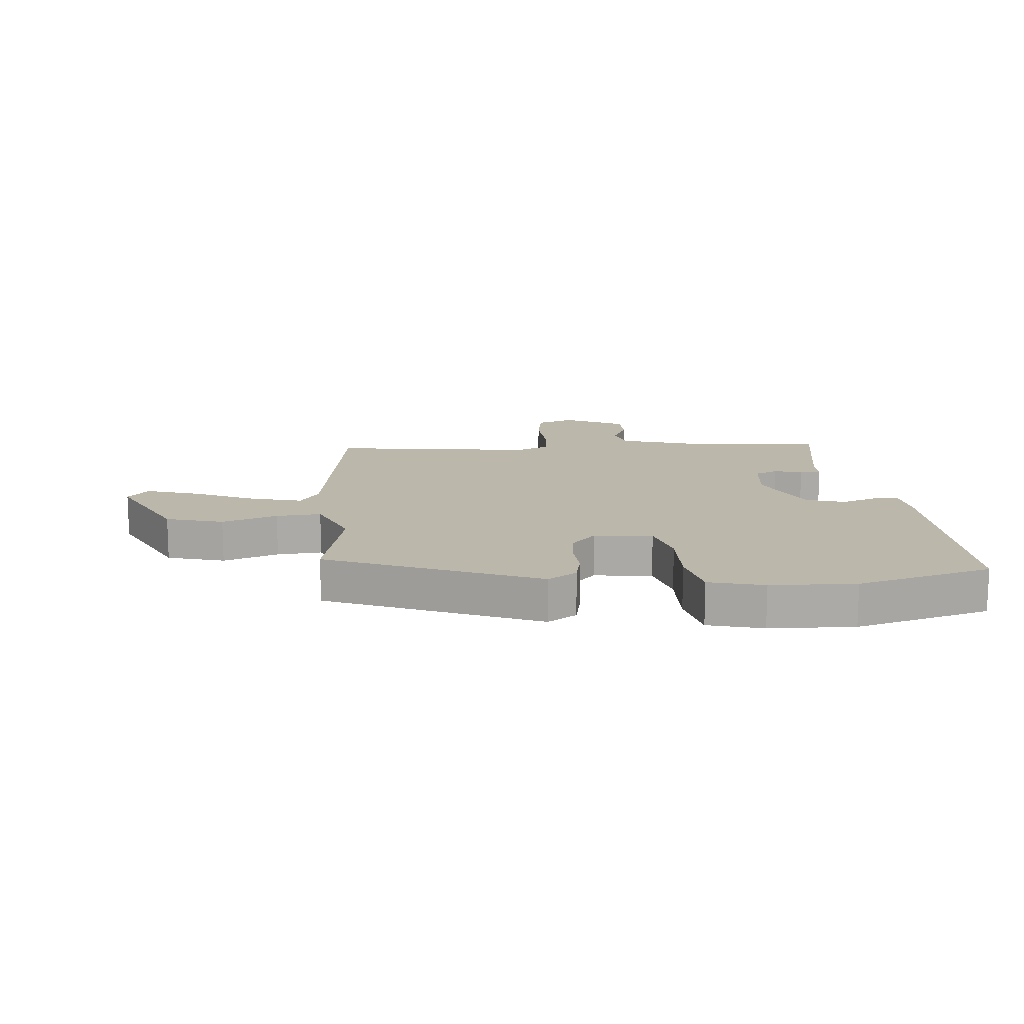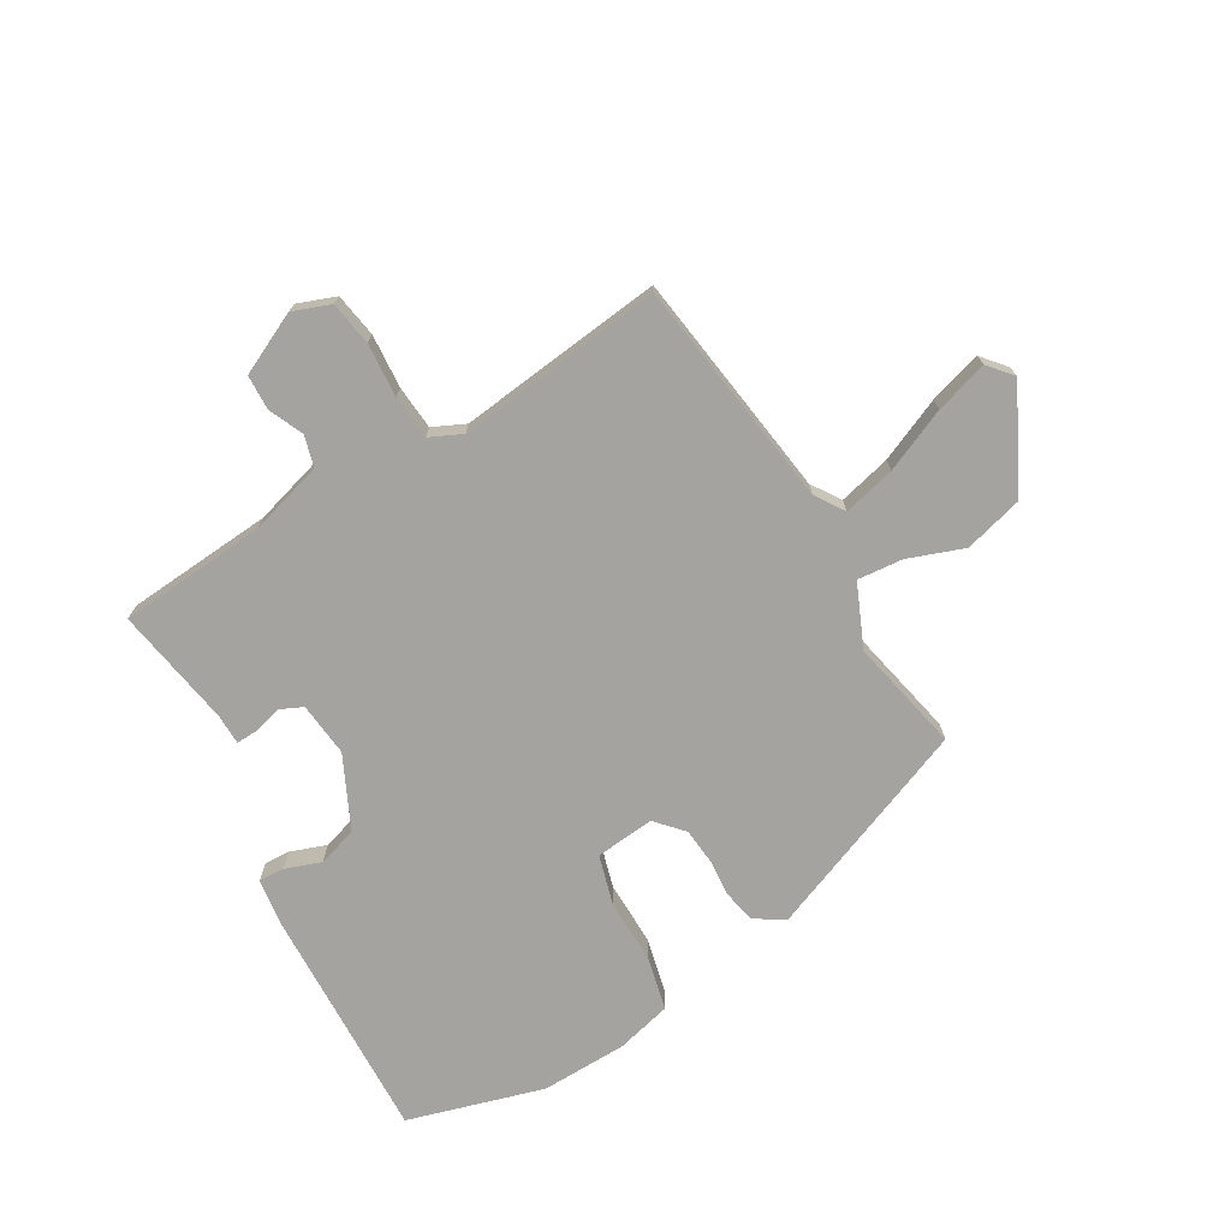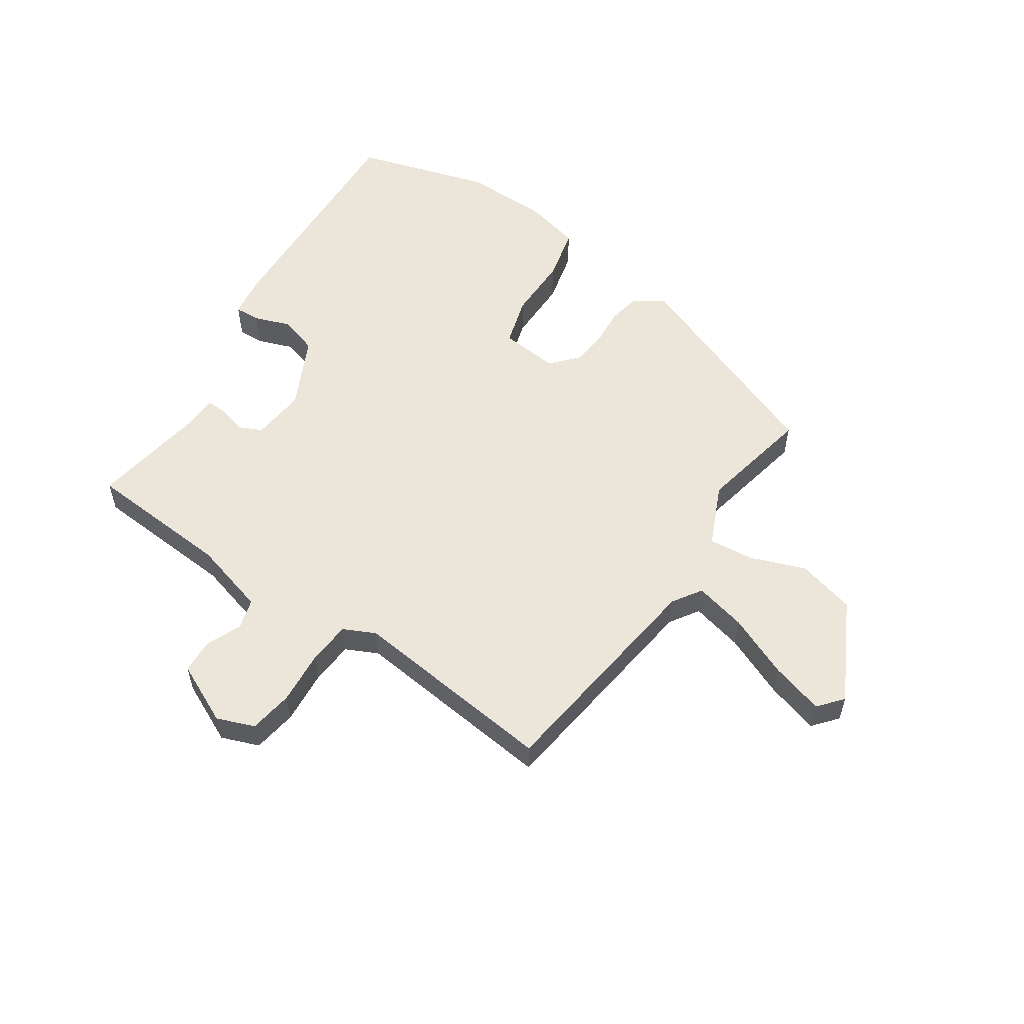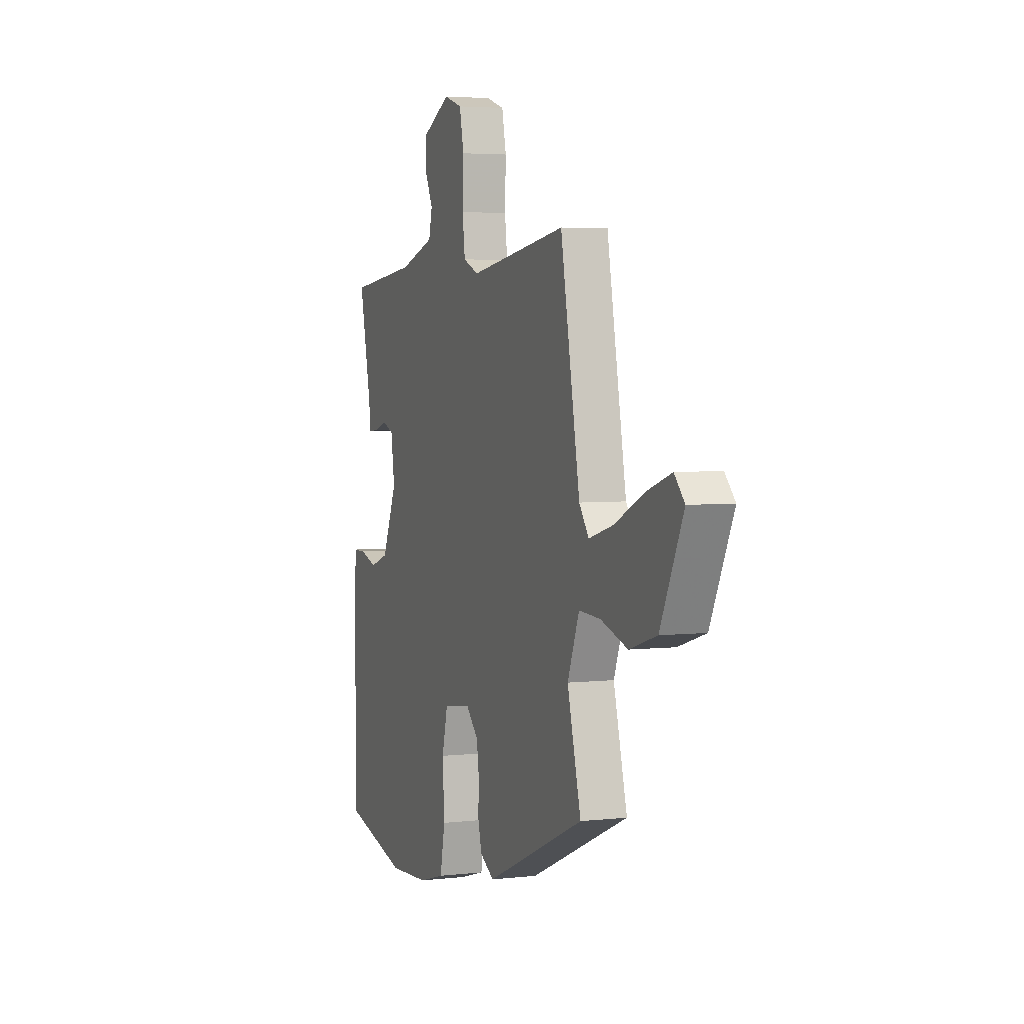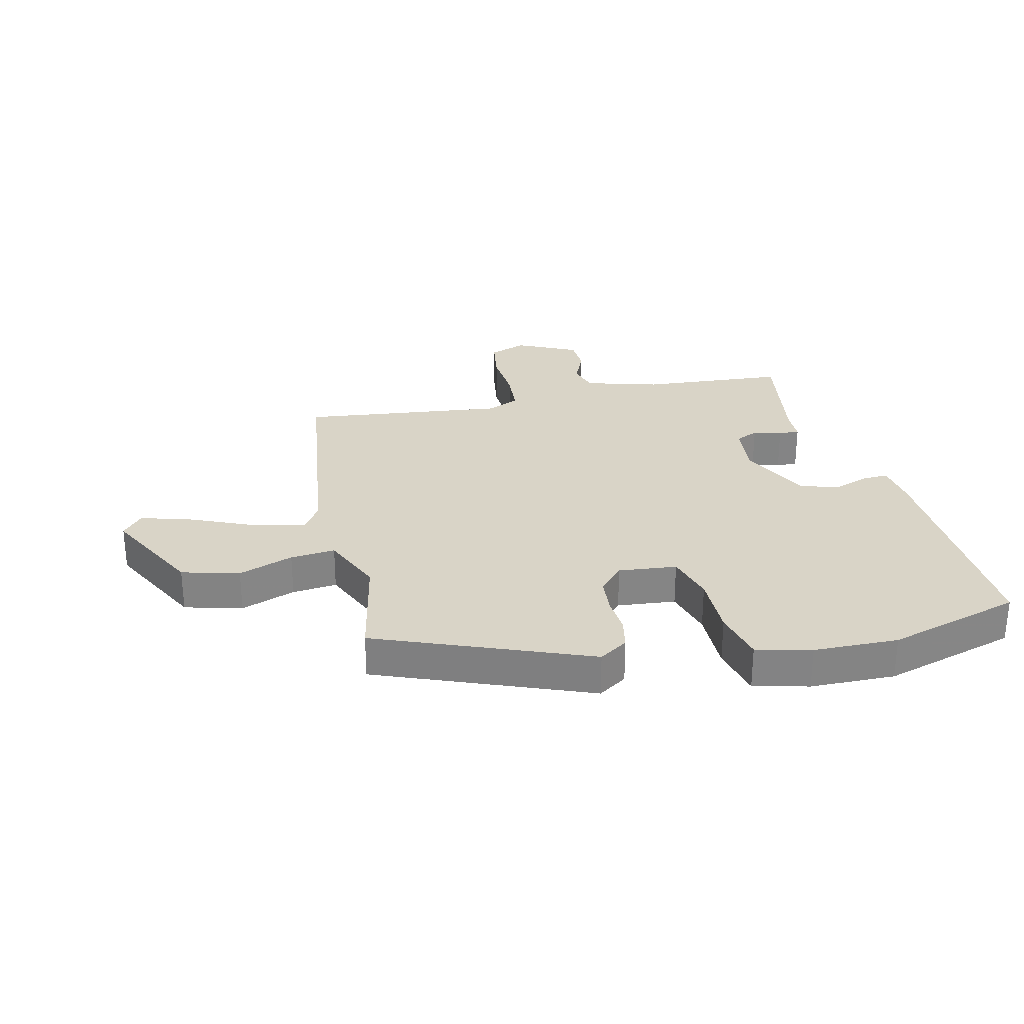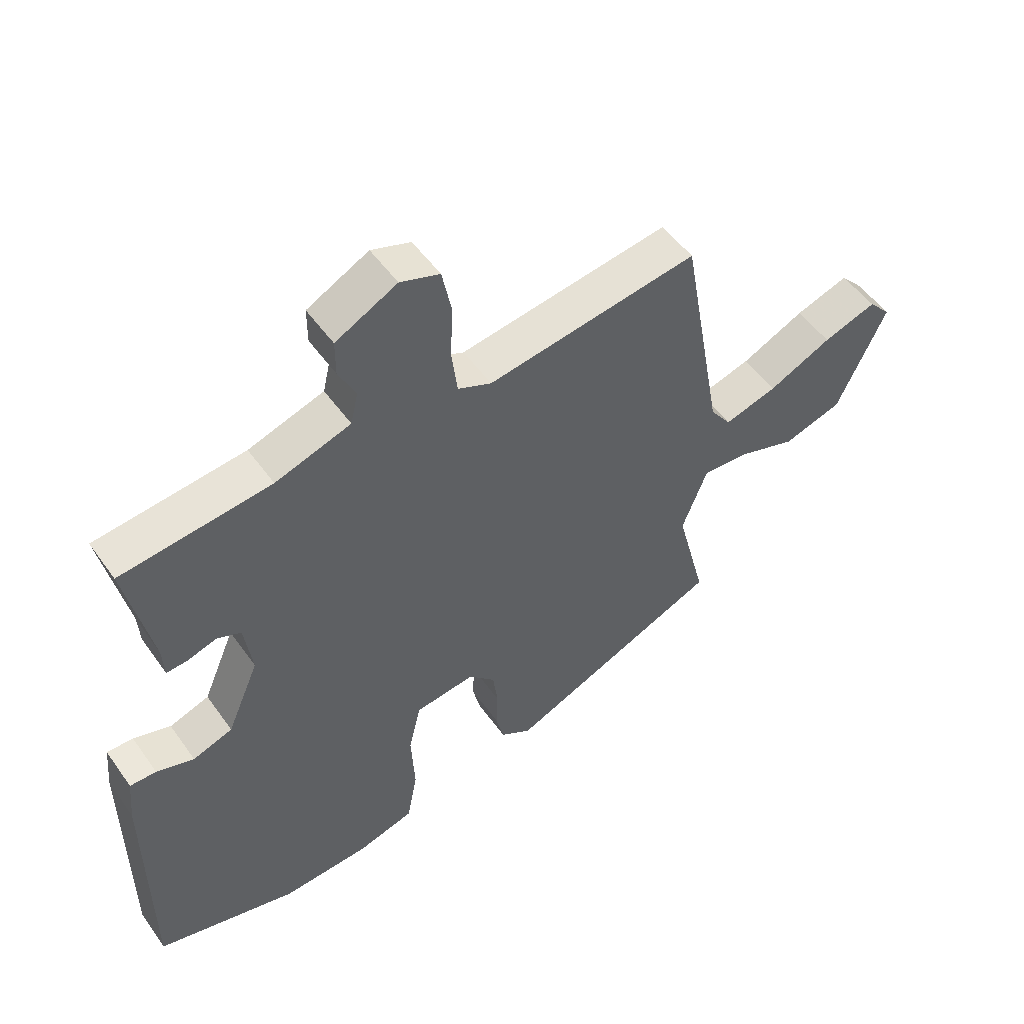
<metadata>
{"format":"obj","ext":"obj","renderer":"f3d","projection":"perspective","resolution":1024,"background":"white","views":[{"elev":14.4,"azim":173.4,"up":"+Y"},{"elev":-73.0,"azim":28.0,"up":"+Y"},{"elev":55.9,"azim":31.1,"up":"+Y"},{"elev":4.1,"azim":69.2,"up":"+Z"},{"elev":28.8,"azim":164.4,"up":"+Y"},{"elev":51.2,"azim":-34.2,"up":"+Z"}]}
</metadata>
<code>
v -0.318 0.07 -0.545
v -0.547 0.07 -0.488
v -0.549 0.07 -0.091
v -0.542 0.07 -0.016
v -0.499 0.07 -0.016
v -0.438 0.07 -0.035
v -0.373 0.07 -0.012
v -0.321 0.07 0.11
v -0.334 0.07 0.2
v -0.373 0.07 0.216
v -0.42 0.07 0.201
v -0.455 0.07 0.198
v -0.458 0.07 0.249
v -0.5 0.07 0.448
v -0.256 0.07 0.477
v -0.133 0.07 0.518
v -0.121 0.07 0.57
v -0.149 0.07 0.627
v -0.149 0.07 0.685
v -0.049 0.07 0.738
v 0.015 0.07 0.717
v 0.03 0.07 0.644
v 0.027 0.07 0.554
v 0.036 0.07 0.481
v 0.091 0.07 0.458
v 0.434 0.07 0.513
v 0.502 0.07 0.134
v 0.536 0.07 0.087
v 0.622 0.07 0.112
v 0.725 0.07 0.162
v 0.812 0.07 0.192
v 0.848 0.07 0.153
v 0.768 0.07 -0.019
v 0.672 0.07 -0.049
v 0.578 0.07 -0.019
v 0.502 0.07 -0.015
v 0.461 0.07 -0.121
v 0.509 0.07 -0.308
v 0.158 0.07 -0.464
v 0.108 0.07 -0.434
v 0.095 0.07 -0.381
v 0.097 0.07 -0.318
v 0.089 0.07 -0.258
v 0.046 0.07 -0.214
v -0.052 0.07 -0.228
v -0.072 0.07 -0.311
v -0.066 0.07 -0.419
v -0.083 0.07 -0.509
v -0.175 0.07 -0.536
v -0.318 0 -0.545
v -0.547 0 -0.488
v -0.549 0 -0.091
v -0.542 0 -0.016
v -0.499 0 -0.016
v -0.438 0 -0.035
v -0.373 0 -0.012
v -0.321 0 0.11
v -0.334 0 0.2
v -0.373 0 0.216
v -0.42 0 0.201
v -0.455 0 0.198
v -0.458 0 0.249
v -0.5 0 0.448
v -0.256 0 0.477
v -0.133 0 0.518
v -0.121 0 0.57
v -0.149 0 0.627
v -0.149 0 0.685
v -0.049 0 0.738
v 0.015 0 0.717
v 0.03 0 0.644
v 0.027 0 0.554
v 0.036 0 0.481
v 0.091 0 0.458
v 0.434 0 0.513
v 0.502 0 0.134
v 0.536 0 0.087
v 0.622 0 0.112
v 0.725 0 0.162
v 0.812 0 0.192
v 0.848 0 0.153
v 0.768 0 -0.019
v 0.672 0 -0.049
v 0.578 0 -0.019
v 0.502 0 -0.015
v 0.461 0 -0.121
v 0.509 0 -0.308
v 0.158 0 -0.464
v 0.108 0 -0.434
v 0.095 0 -0.381
v 0.097 0 -0.318
v 0.089 0 -0.258
v 0.046 0 -0.214
v -0.052 0 -0.228
v -0.072 0 -0.311
v -0.066 0 -0.419
v -0.083 0 -0.509
v -0.175 0 -0.536
f 46 47 48 49
f 45 46 49 1
f 39 40 41 42
f 37 38 39 42
f 36 37 42 43
f 32 33 34 35
f 32 35 36
f 29 30 31 32
f 28 29 32 36
f 27 28 36 43
f 25 26 27 43
f 20 21 22 23
f 20 23 24
f 17 18 19 20
f 16 17 20 24
f 15 16 24 25
f 13 14 15 25
f 10 11 12 13
f 3 4 5 6
f 3 6 7
f 45 1 2 3
f 44 45 3 7
f 25 43 44
f 10 13 25
f 9 10 25
f 8 9 25 44
f 7 8 44
f 98 97 96 95
f 50 98 95 94
f 91 90 89 88
f 91 88 87 86
f 92 91 86 85
f 84 83 82 81
f 85 84 81
f 81 80 79 78
f 85 81 78 77
f 92 85 77 76
f 92 76 75 74
f 72 71 70 69
f 73 72 69
f 69 68 67 66
f 73 69 66 65
f 74 73 65 64
f 74 64 63 62
f 62 61 60 59
f 55 54 53 52
f 56 55 52
f 52 51 50 94
f 56 52 94 93
f 93 92 74
f 74 62 59
f 74 59 58
f 93 74 58 57
f 93 57 56
f 1 50 51 2
f 2 51 52 3
f 3 52 53 4
f 4 53 54 5
f 5 54 55 6
f 6 55 56 7
f 7 56 57 8
f 8 57 58 9
f 9 58 59 10
f 10 59 60 11
f 11 60 61 12
f 12 61 62 13
f 13 62 63 14
f 14 63 64 15
f 15 64 65 16
f 16 65 66 17
f 17 66 67 18
f 18 67 68 19
f 19 68 69 20
f 20 69 70 21
f 21 70 71 22
f 22 71 72 23
f 23 72 73 24
f 24 73 74 25
f 25 74 75 26
f 26 75 76 27
f 27 76 77 28
f 28 77 78 29
f 29 78 79 30
f 30 79 80 31
f 31 80 81 32
f 32 81 82 33
f 33 82 83 34
f 34 83 84 35
f 35 84 85 36
f 36 85 86 37
f 37 86 87 38
f 38 87 88 39
f 39 88 89 40
f 40 89 90 41
f 41 90 91 42
f 42 91 92 43
f 43 92 93 44
f 44 93 94 45
f 45 94 95 46
f 46 95 96 47
f 47 96 97 48
f 48 97 98 49
f 49 98 50 1

</code>
